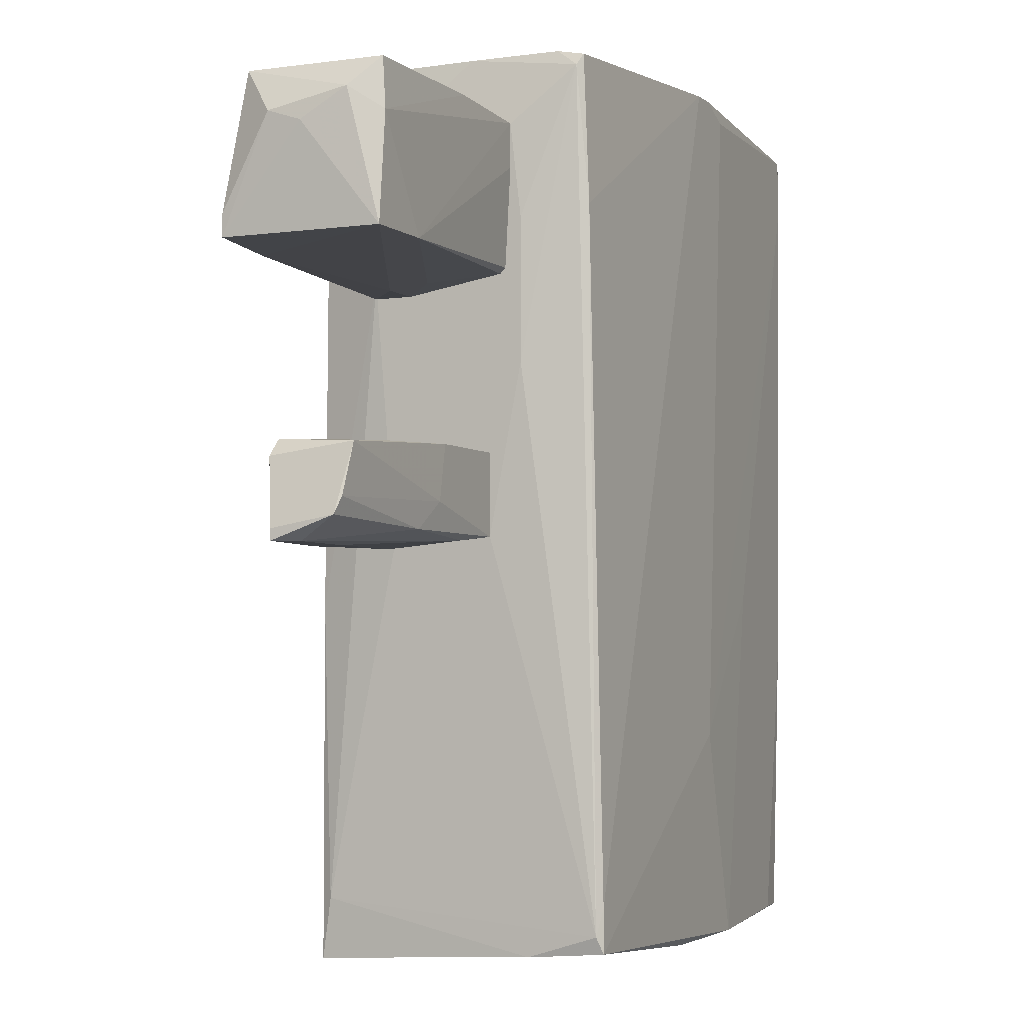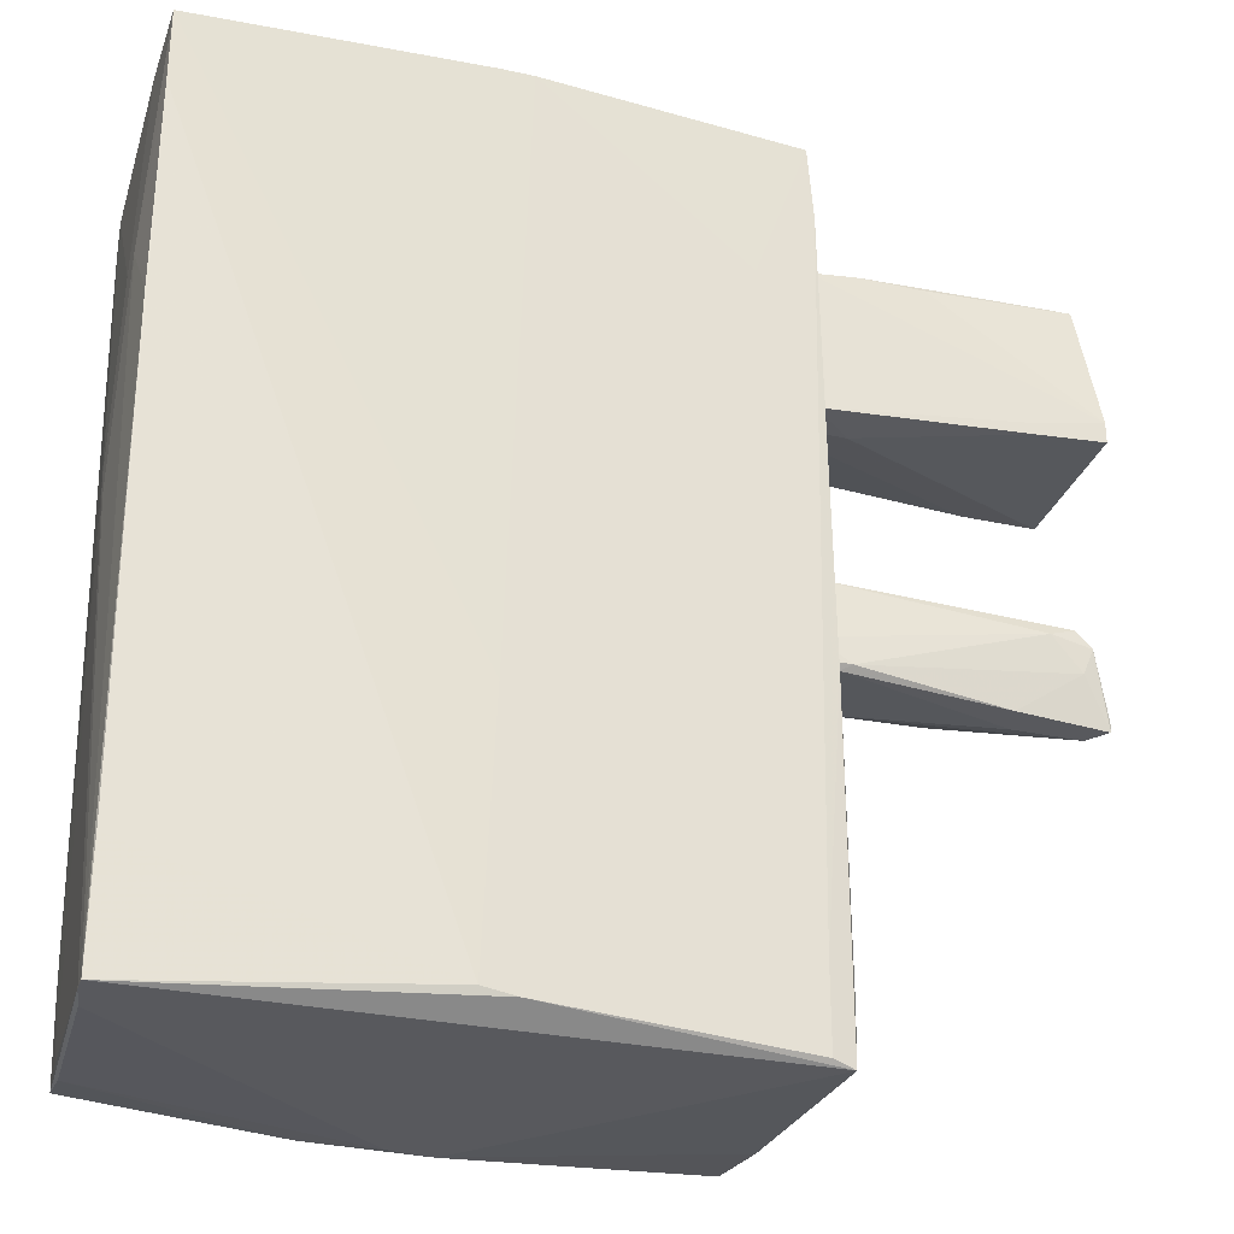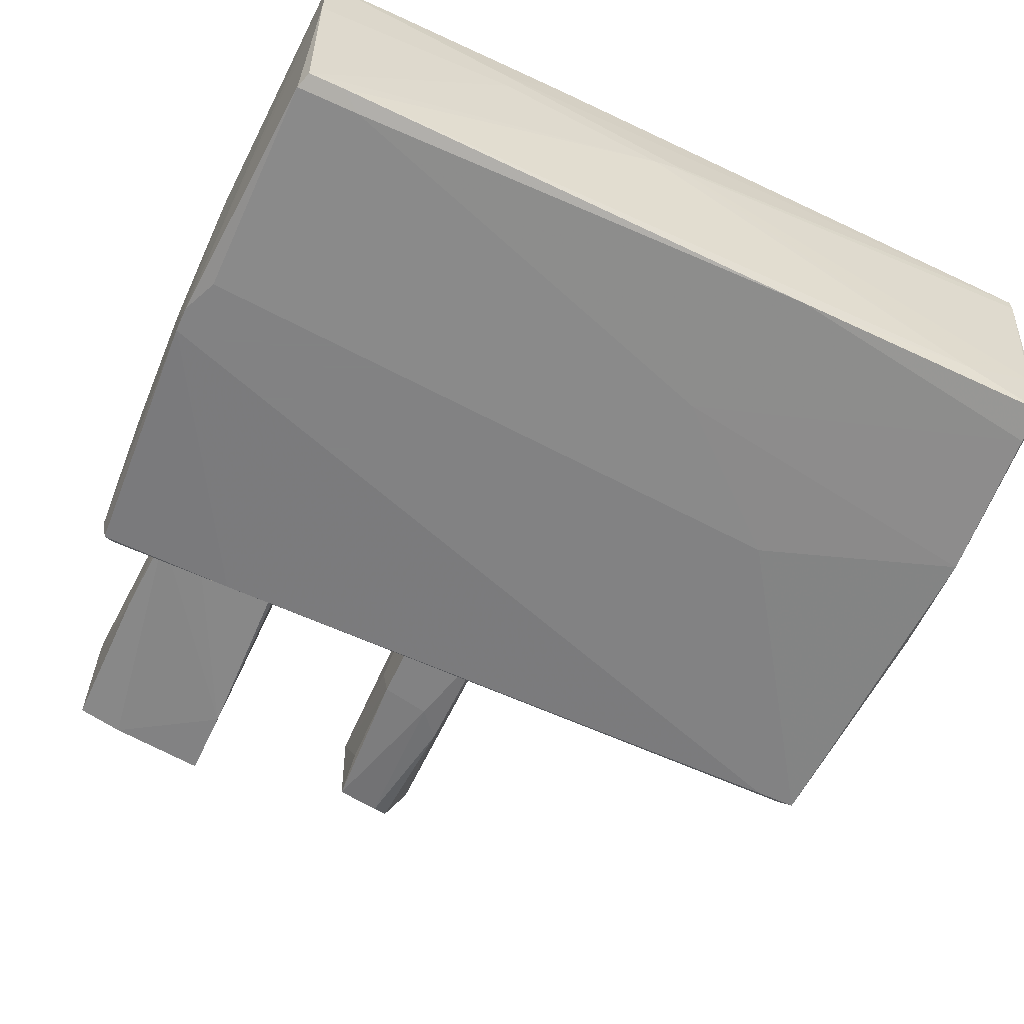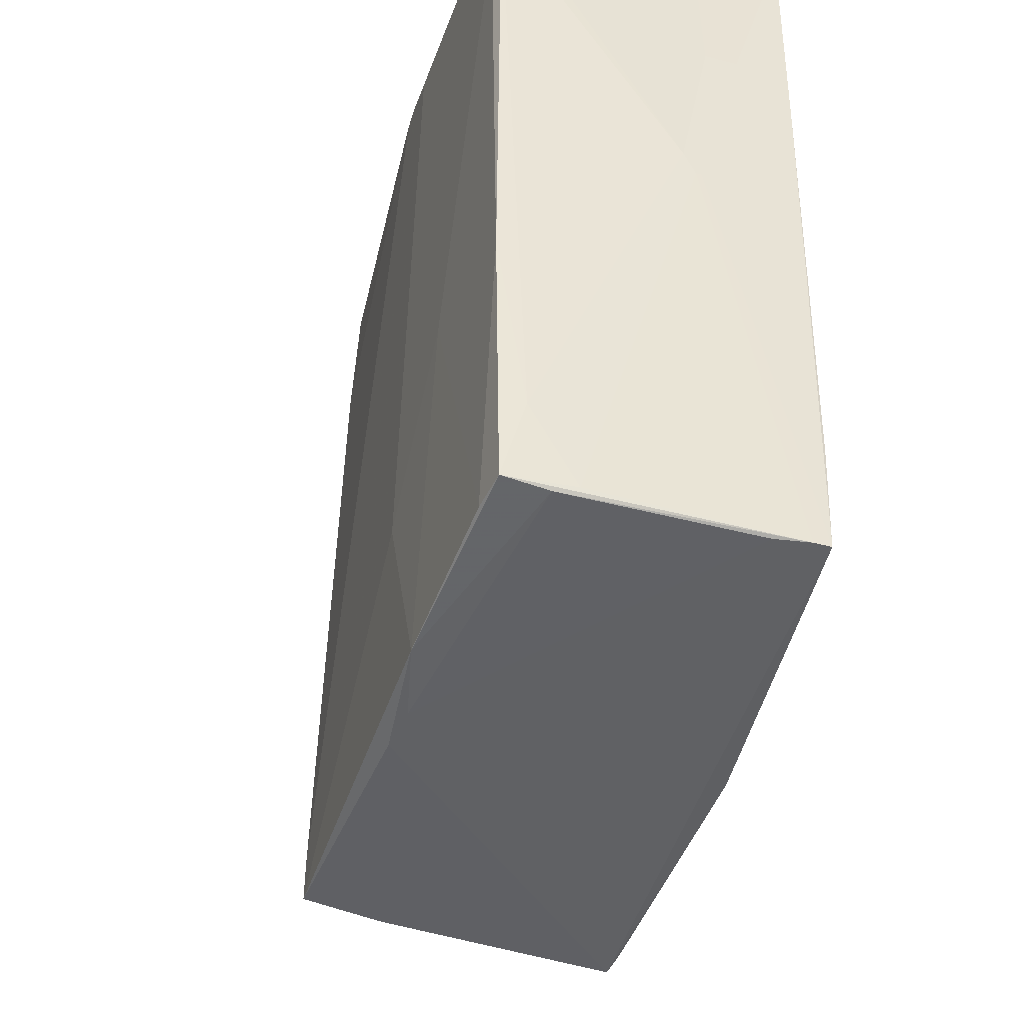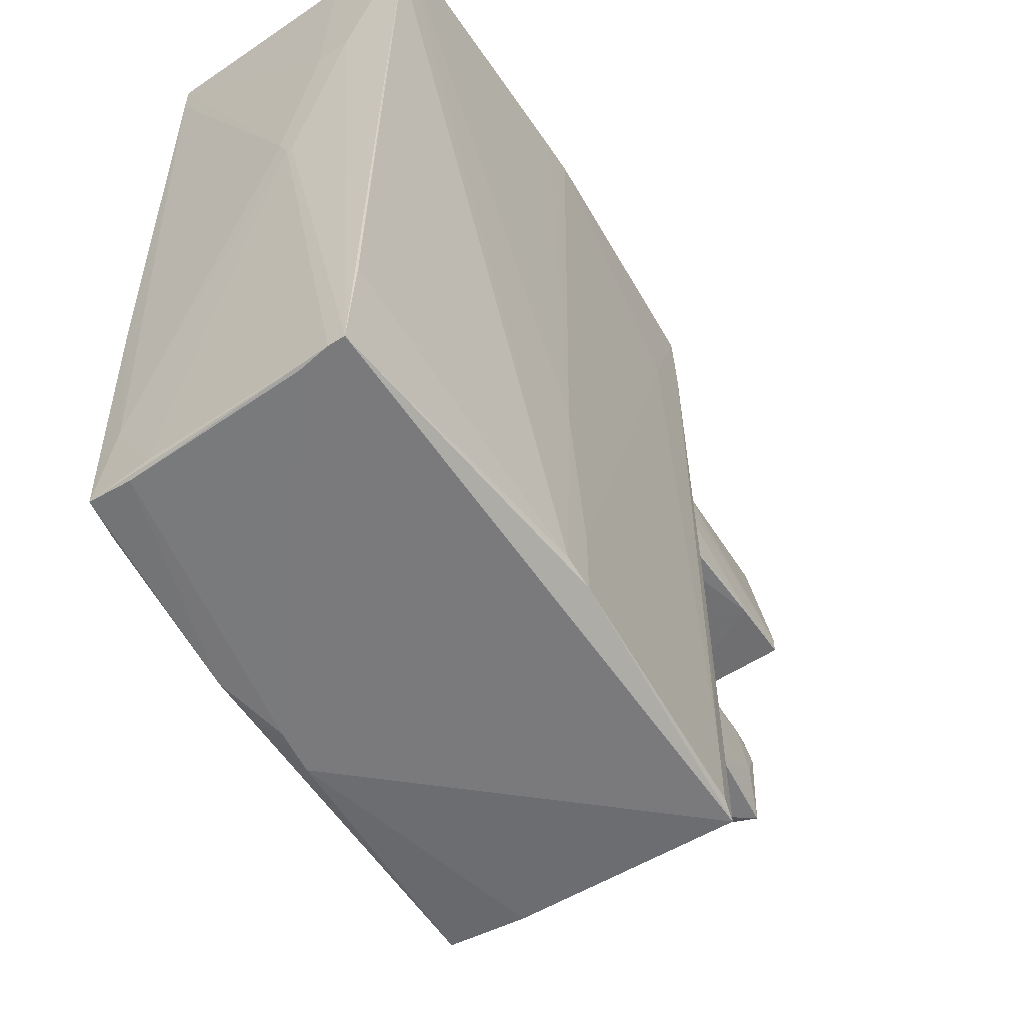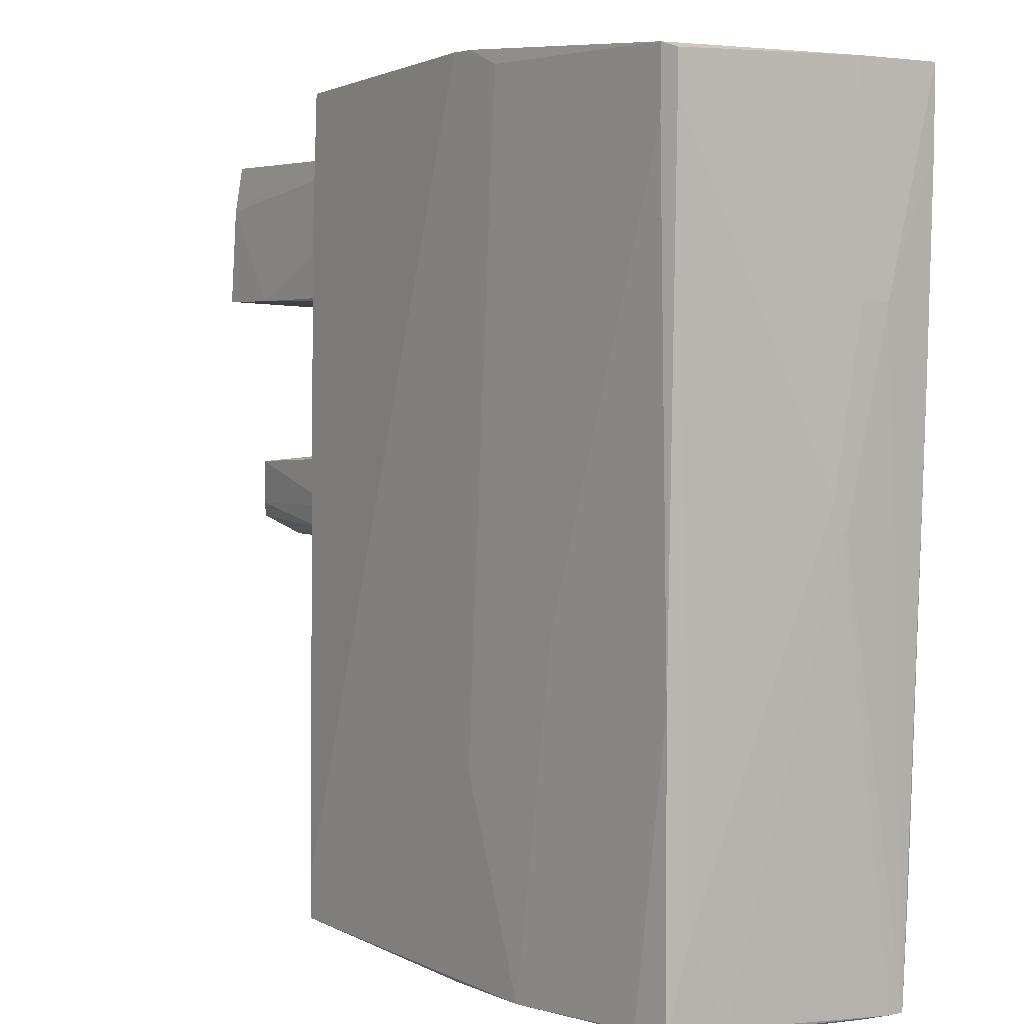
<metadata>
{"format":"obj","ext":"obj","renderer":"f3d","projection":"perspective","resolution":1024,"background":"white","views":[{"elev":-3.8,"azim":114.7,"up":"+Y"},{"elev":-30.2,"azim":-17.8,"up":"+Y"},{"elev":-60.9,"azim":-114.9,"up":"+Z"},{"elev":-46.8,"azim":-106.8,"up":"+Y"},{"elev":-58.2,"azim":-56.6,"up":"+Y"},{"elev":4.3,"azim":-125.7,"up":"+Y"}]}
</metadata>
<code>
o convex_0
v 1.52 1.078 -0.5687
v -2.703 -0.7527 0.2904
v -2.703 -0.7527 0.3277
v 1.407 -3.891 0.9631
v -1.133 -3.853 -1.055
v 1.332 2.199 0.9629
v -2.516 2.162 -1.017
v -2.665 2.162 1.075
v -2.628 -3.891 0.9257
v 1.37 -3.778 -1.092
v 1.407 2.162 -0.9797
v -2.516 -3.778 -0.9425
v -0.461 -3.779 1.113
v -0.685 2.275 -1.092
v -0.461 2.237 1.075
v -2.628 2.124 -0.9799
v 1.52 1.639 0.4771
v 1.52 -1.051 -0.3445
v -0.349 -3.891 -0.9799
v -0.6474 -2.396 -1.092
v 1.445 -3.48 0.8882
v 1.407 -3.666 -1.055
v 1.258 -3.293 1
v 1.407 1.153 -1.017
v -0.685 -3.741 1.113
v -2.628 -3.106 0.9629
v -0.6102 -1.985 1.113
v -2.703 0.6674 0.664
v -0.4982 2.275 -1.092
v -2.553 -1.761 -0.9799
v 1.407 2.199 -0.793
v 1.52 -1.088 0.3651
v 0.9588 1.153 1
v -2.665 1.639 1.075
v -2.553 -3.18 -0.793
v 1.37 1.676 0.9631
v 1.445 2.087 -0.9425
v -0.9462 2.162 -1.092
v -2.59 -3.891 0.5893
v 0.3983 2.237 1
v 1.407 -3.816 -0.5687
v -2.665 2.162 0.4397
v -2.516 1.714 -1.017
v 1.52 1.713 -0.4941
v -2.254 -3.778 -0.9799
v 1.37 -3.48 -1.092
v -2.628 -3.891 0.8135
v -2.703 -0.5662 0.2155
v 1.37 2.199 0.7762
v -0.685 2.237 1.075
v -2.703 0.6674 0.4397
v -2.628 1.863 -0.9799
v -2.516 -3.816 -0.6434
v 1.52 0.1073 -0.5687
v -0.6474 -3.891 -0.9425
v 1.258 -3.853 1
v -0.461 -3.256 1.113
v 1.407 -1.499 0.9631
v -2.665 0.1816 1.038
v 1.52 0.7048 0.5146
v -1.507 -1.386 -1.055
v -2.553 -3.778 -0.4941
v -0.4982 2.275 -0.793
v 1.407 2.199 -0.1576
f 63 49 64
f 3 2 9
f 9 4 13
f 1 17 18
f 4 9 19
f 5 10 19
f 10 5 20
f 14 10 20
f 18 21 22
f 9 13 25
f 9 25 26
f 8 25 27
f 25 13 27
f 2 3 28
f 3 9 28
f 10 14 29
f 11 24 29
f 11 29 31
f 18 17 32
f 21 18 32
f 6 15 33
f 15 27 33
f 25 8 34
f 26 25 34
f 8 28 34
f 30 12 35
f 17 6 36
f 6 33 36
f 33 23 36
f 24 11 37
f 22 24 37
f 11 31 37
f 7 14 38
f 14 20 38
f 19 9 39
f 15 6 40
f 4 19 41
f 19 10 41
f 21 4 41
f 22 21 41
f 10 22 41
f 14 7 42
f 8 14 42
f 7 16 42
f 28 8 42
f 16 7 43
f 7 38 43
f 38 20 43
f 17 1 44
f 1 37 44
f 5 12 45
f 12 30 45
f 22 10 46
f 24 22 46
f 10 29 46
f 29 24 46
f 9 2 47
f 39 9 47
f 2 28 48
f 35 2 48
f 6 17 49
f 40 6 49
f 14 8 50
f 27 15 50
f 8 27 50
f 42 16 51
f 28 42 51
f 48 28 51
f 16 48 51
f 30 35 52
f 16 43 52
f 43 30 52
f 48 16 52
f 35 48 52
f 12 5 53
f 47 12 53
f 39 47 53
f 1 18 54
f 18 22 54
f 37 1 54
f 22 37 54
f 5 19 55
f 19 39 55
f 53 5 55
f 39 53 55
f 13 4 56
f 4 23 56
f 23 13 56
f 13 23 57
f 27 13 57
f 23 33 57
f 33 27 57
f 4 21 58
f 23 4 58
f 36 23 58
f 9 26 59
f 28 9 59
f 26 34 59
f 34 28 59
f 32 17 60
f 21 32 60
f 17 36 60
f 58 21 60
f 36 58 60
f 20 5 61
f 43 20 61
f 30 43 61
f 5 45 61
f 45 30 61
f 2 35 62
f 35 12 62
f 47 2 62
f 12 47 62
f 29 14 63
f 31 29 63
f 15 40 63
f 40 49 63
f 14 50 63
f 50 15 63
f 37 31 64
f 17 44 64
f 44 37 64
f 49 17 64
f 31 63 64
o convex_1
v 3.5 -1.088 0.1784
v 1.52 -1.051 -0.3447
v 1.52 -0.4906 -0.3447
v 1.52 -0.939 0.3653
v 3.276 -0.528 0.2531
v 3.35 -0.5655 -0.3073
v 1.52 -0.4906 0.2905
v 3.463 -1.014 -0.2325
v 1.67 -1.126 0.3279
v 3.388 -1.163 0.0289
v 2.193 -0.4906 -0.3447
v 2.827 -1.163 0.2531
v 3.089 -0.6028 0.2905
v 2.491 -1.051 -0.3073
v 1.52 -1.088 0.3653
v 1.819 -1.088 -0.2699
v 3.388 -0.6401 0.2531
v 2.267 -0.8642 -0.3447
v 2.902 -1.163 0.0289
v 1.744 -1.088 0.3653
v 3.5 -1.163 0.1784
v 3.313 -0.8269 0.2531
v 2.305 -0.4906 0.0289
v 3.425 -0.9017 -0.2699
v 2.977 -0.528 -0.2699
f 70 75 89
f 67 66 68
f 67 68 71
f 70 65 72
f 66 67 75
f 67 71 75
f 71 68 77
f 69 71 77
f 72 74 78
f 68 66 79
f 66 73 79
f 73 66 80
f 66 78 80
f 78 74 80
f 70 69 81
f 65 70 81
f 69 77 81
f 66 75 82
f 75 70 82
f 78 66 82
f 76 73 83
f 74 76 83
f 73 80 83
f 80 74 83
f 73 76 84
f 77 68 84
f 68 79 84
f 79 73 84
f 72 65 85
f 74 72 85
f 76 74 85
f 65 81 85
f 85 81 86
f 81 77 86
f 84 76 86
f 77 84 86
f 76 85 86
f 71 69 87
f 69 75 87
f 75 71 87
f 70 72 88
f 72 78 88
f 82 70 88
f 78 82 88
f 69 70 89
f 75 69 89
o convex_2
v 1.782 0.6305 -0.008393
v 3.35 1.751 0.4399
v 3.35 1.751 -0.494
v 1.52 1.714 -0.2325
v 3.463 0.7052 -0.5316
v 1.52 0.5931 0.5146
v 3.463 0.7052 0.5521
v 1.52 0.7427 -0.4568
v 1.52 1.639 0.4772
v 1.52 1.714 -0.494
v 3.5 1.452 0.2156
v 1.819 0.5931 0.253
v 3.388 1.415 -0.5316
v 2.939 0.7052 -0.5316
v 2.23 1.751 -0.494
v 3.463 1.565 -0.3073
v 3.463 0.8547 0.5521
v 1.856 1.677 0.4772
v 1.52 0.7052 -0.4194
v 2.977 0.6679 0.5521
v 1.52 1.415 -0.494
v 2.305 1.677 0.4772
v 2.902 0.7427 0.5521
v 1.52 0.5931 0.253
v 3.238 1.751 0.4399
v 3.5 1.378 -0.008393
f 94 105 115
f 95 93 97
f 93 95 98
f 97 93 99
f 94 101 103
f 99 102 103
f 102 94 103
f 91 92 104
f 99 93 104
f 92 102 104
f 102 99 104
f 92 91 105
f 91 100 105
f 102 92 105
f 94 102 105
f 100 91 106
f 96 100 106
f 93 98 107
f 98 106 107
f 95 97 108
f 103 90 108
f 97 103 108
f 94 96 109
f 101 94 109
f 95 101 109
f 96 106 109
f 97 99 110
f 103 97 110
f 99 103 110
f 106 91 111
f 91 107 111
f 107 106 111
f 98 95 112
f 106 98 112
f 95 109 112
f 109 106 112
f 101 95 113
f 90 103 113
f 103 101 113
f 95 108 113
f 108 90 113
f 91 104 114
f 104 93 114
f 107 91 114
f 93 107 114
f 96 94 115
f 100 96 115
f 105 100 115

</code>
